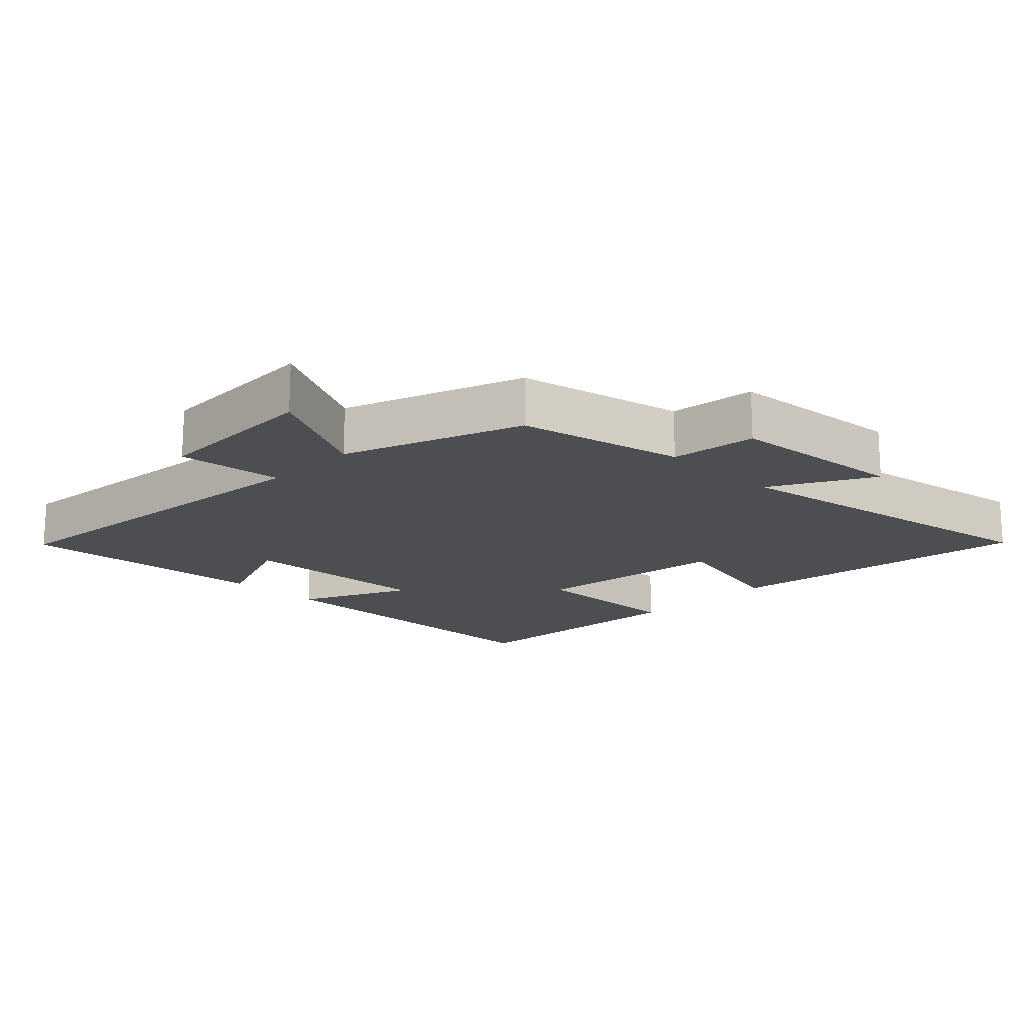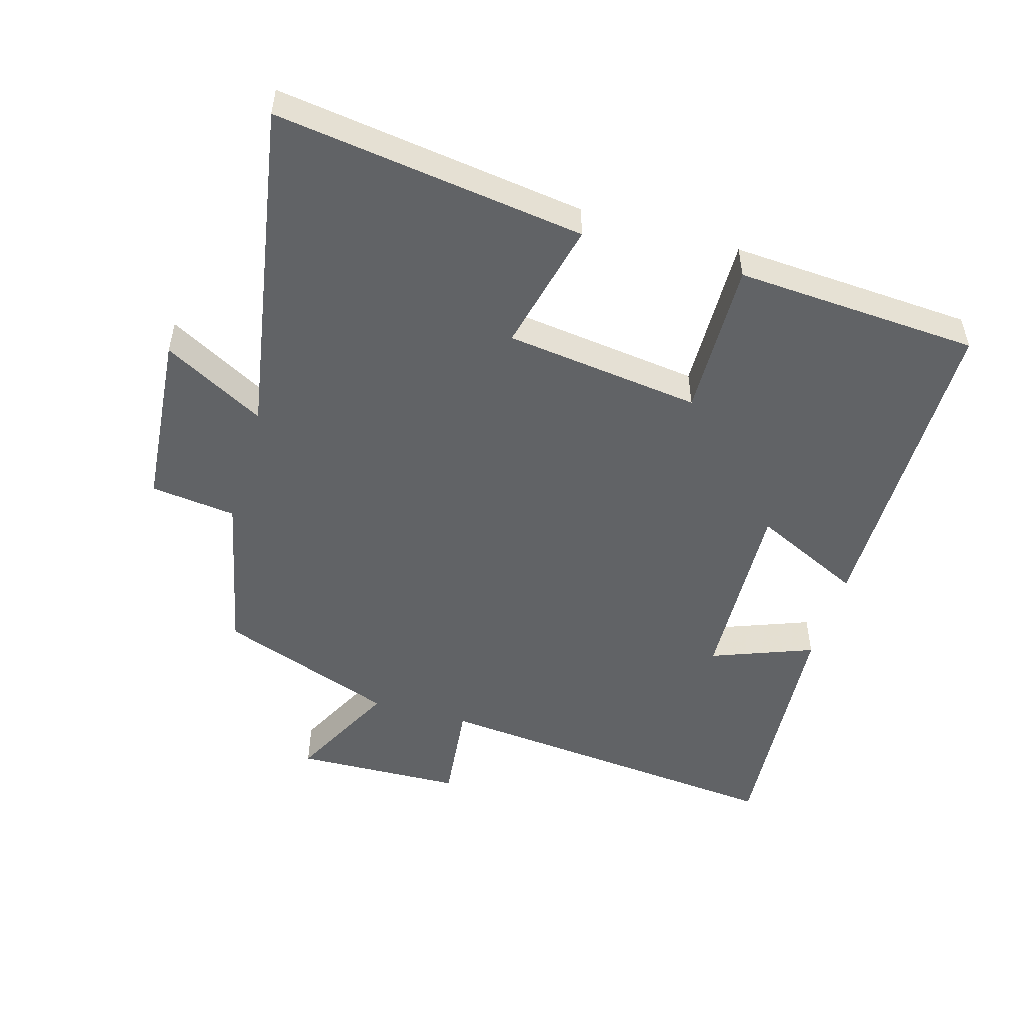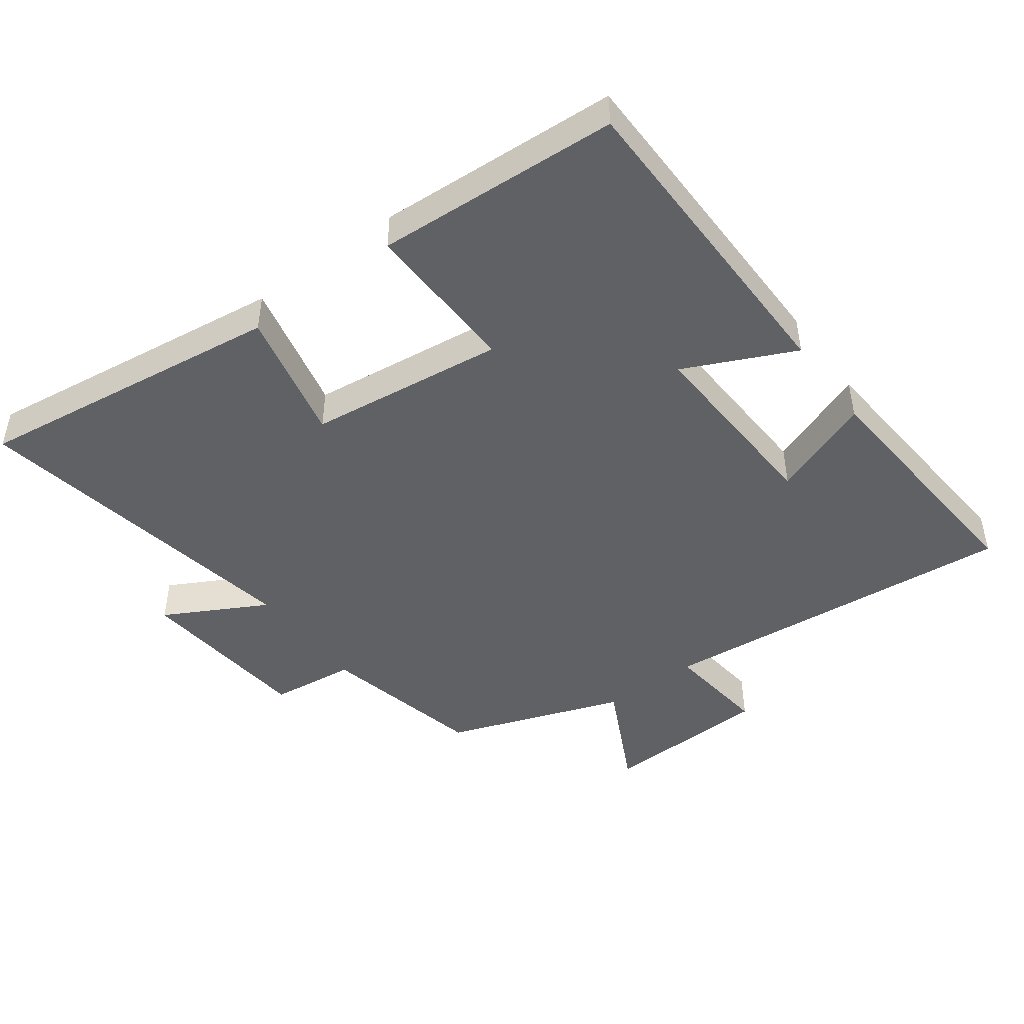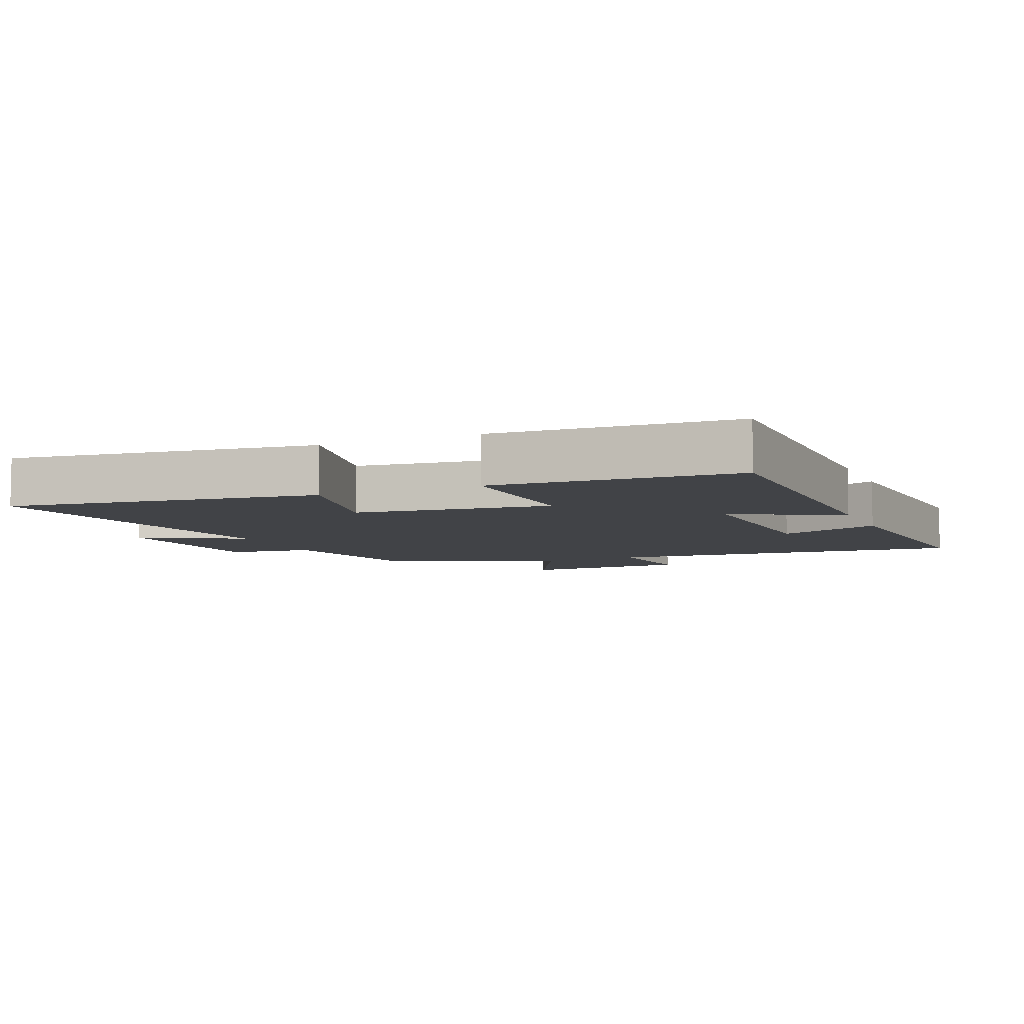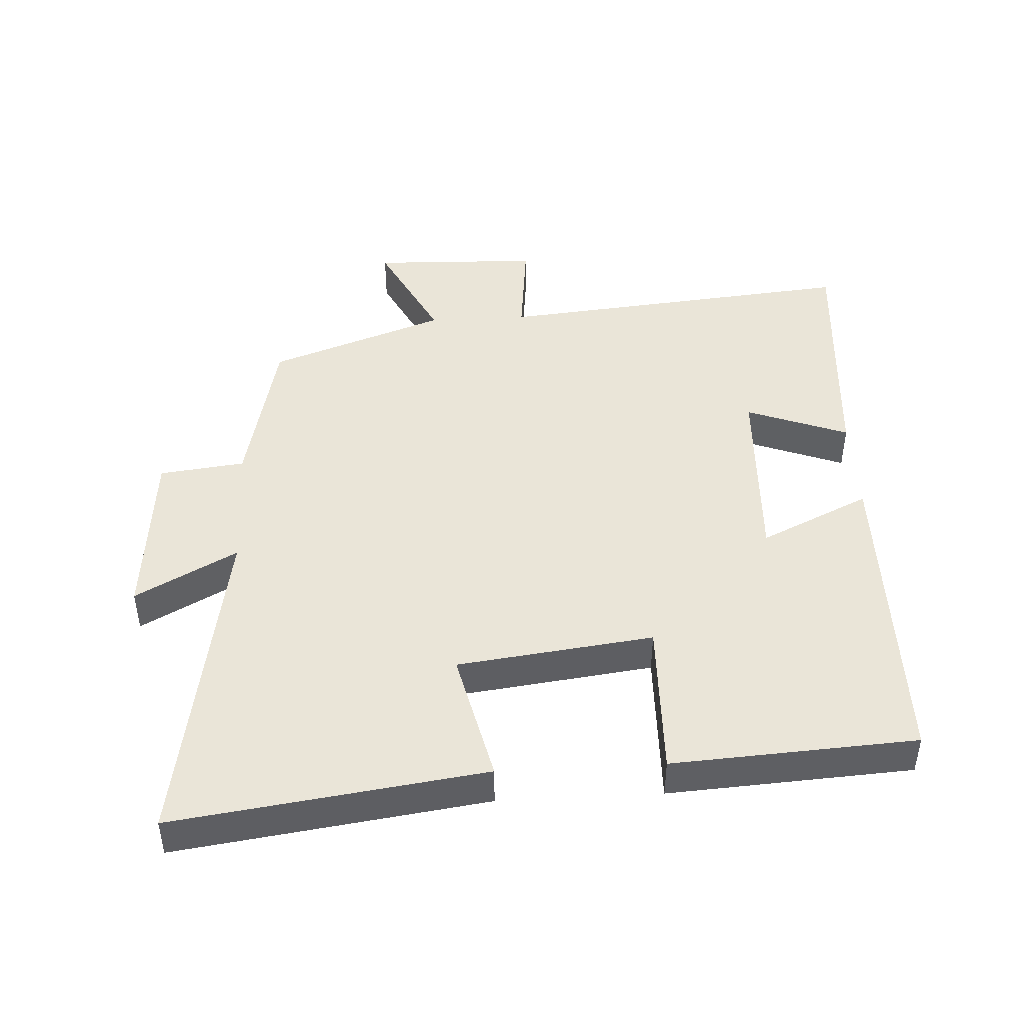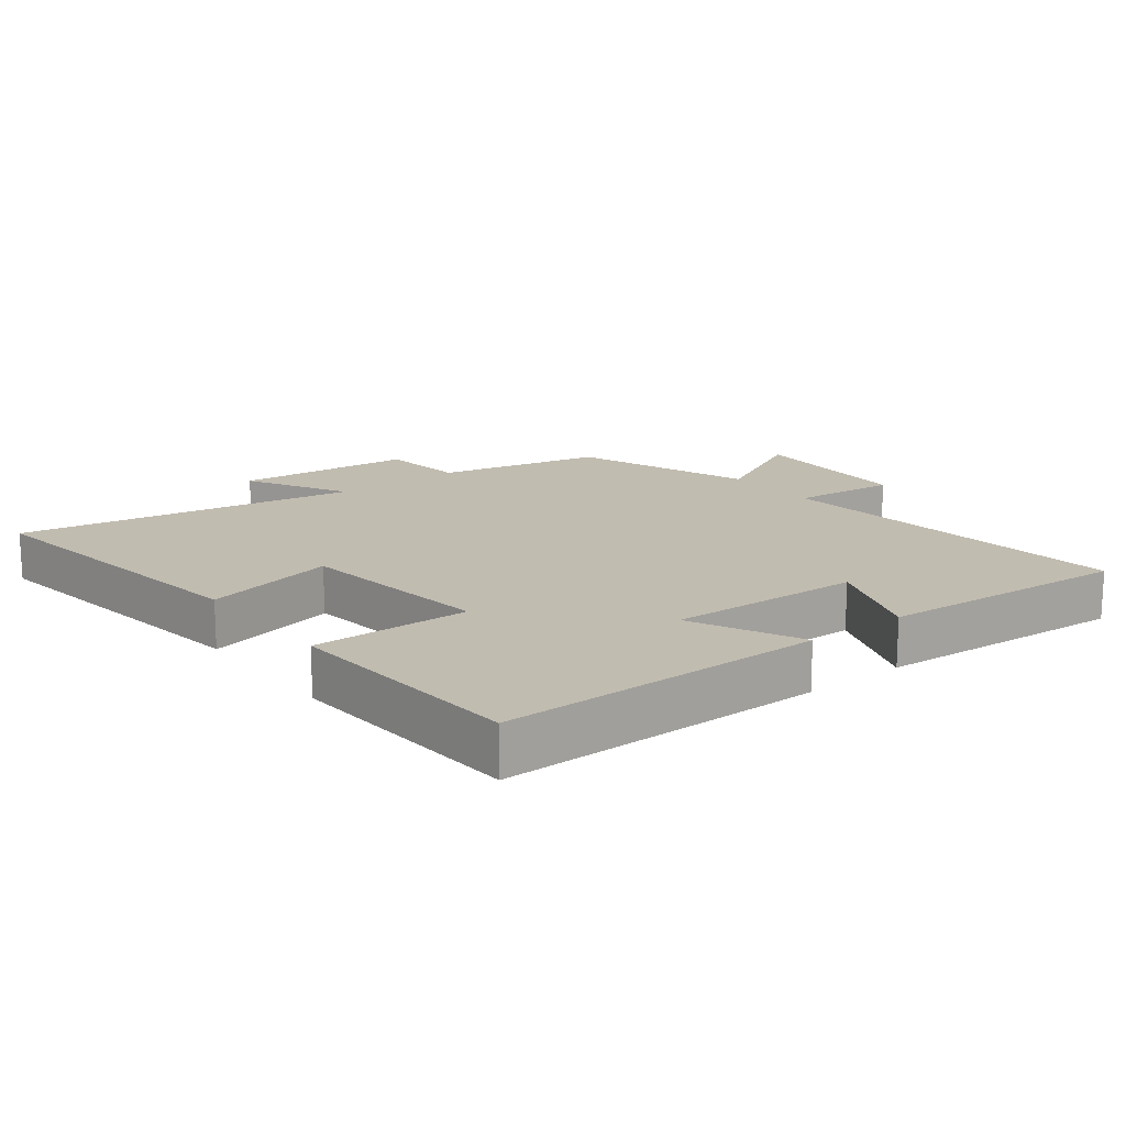
<metadata>
{"format":"obj","ext":"obj","renderer":"f3d","projection":"perspective","resolution":1024,"background":"white","views":[{"elev":-17.1,"azim":-44.5,"up":"+Y"},{"elev":-50.8,"azim":73.8,"up":"+Y"},{"elev":-46.4,"azim":126.8,"up":"+Y"},{"elev":-6.9,"azim":113.2,"up":"+Y"},{"elev":45.2,"azim":86.9,"up":"+Y"},{"elev":16.4,"azim":142.2,"up":"+Y"}]}
</metadata>
<code>
v 0.477 0.07 -0.498
v -0.016 0.07 -0.5
v 0.063 0.07 -0.333
v -0.231 0.07 -0.345
v -0.172 0.07 -0.5
v -0.554 0.07 -0.528
v -0.5 0.07 0.022
v -0.659 0.07 0.005
v -0.667 0.07 0.261
v -0.5 0.07 0.176
v -0.402 0.07 0.445
v -0.152 0.07 0.5
v -0.136 0.07 0.63
v 0.134 0.07 0.654
v 0.05 0.07 0.5
v 0.565 0.07 0.588
v 0.5 0.07 0.118
v 0.299 0.07 0.165
v 0.261 0.07 -0.133
v 0.5 0.07 -0.128
v 0.477 0 -0.498
v -0.016 0 -0.5
v 0.063 0 -0.333
v -0.231 0 -0.345
v -0.172 0 -0.5
v -0.554 0 -0.528
v -0.5 0 0.022
v -0.659 0 0.005
v -0.667 0 0.261
v -0.5 0 0.176
v -0.402 0 0.445
v -0.152 0 0.5
v -0.136 0 0.63
v 0.134 0 0.654
v 0.05 0 0.5
v 0.565 0 0.588
v 0.5 0 0.118
v 0.299 0 0.165
v 0.261 0 -0.133
v 0.5 0 -0.128
f 19 20 1 2
f 18 19 2 3
f 15 16 17 18
f 15 18 3 4
f 12 13 14 15
f 10 11 12 15
f 10 15 4
f 7 8 9 10
f 7 10 4 5
f 5 6 7
f 22 21 40 39
f 23 22 39 38
f 38 37 36 35
f 24 23 38 35
f 35 34 33 32
f 35 32 31 30
f 24 35 30
f 30 29 28 27
f 25 24 30 27
f 27 26 25
f 1 21 22 2
f 2 22 23 3
f 3 23 24 4
f 4 24 25 5
f 5 25 26 6
f 6 26 27 7
f 7 27 28 8
f 8 28 29 9
f 9 29 30 10
f 10 30 31 11
f 11 31 32 12
f 12 32 33 13
f 13 33 34 14
f 14 34 35 15
f 15 35 36 16
f 16 36 37 17
f 17 37 38 18
f 18 38 39 19
f 19 39 40 20
f 20 40 21 1

</code>
